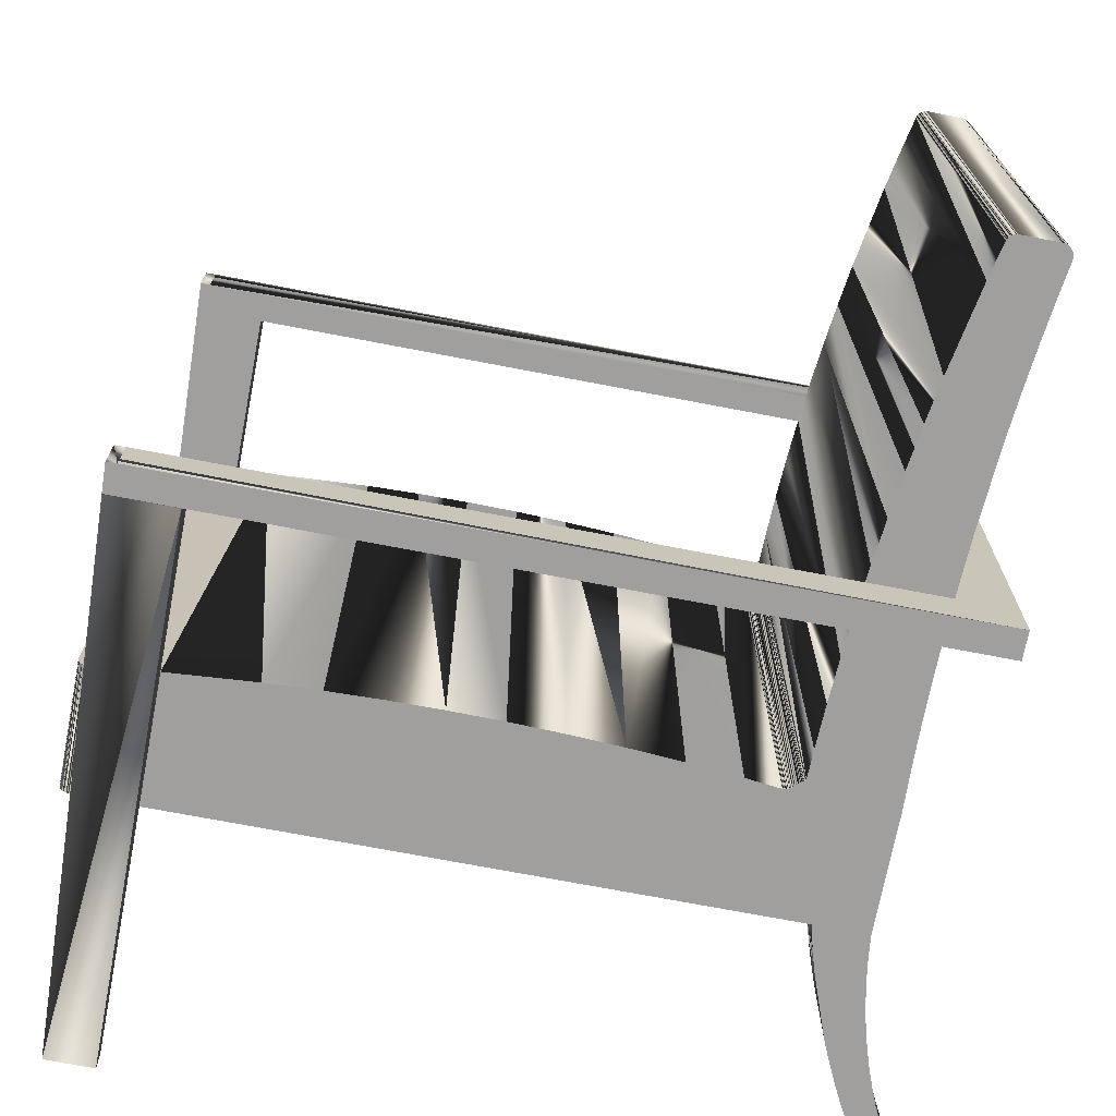
<metadata>
{"format":"obj","ext":"obj","renderer":"f3d","projection":"perspective","resolution":1024,"background":"white","views":[{"elev":-71.4,"azim":169.1,"up":"+Z"}]}
</metadata>
<code>
o mesh9.002_mesh9-geometry
v -0.2929 -0.319 0.1714
v -0.2632 -0.3053 0.1714
v -0.2724 -0.319 0.1714
v -0.2844 -0.3055 0.1714
v -0.2929 -0.319 0.2153
v -0.2765 -0.2916 0.1714
v -0.2724 -0.319 0.2153
v -0.2632 -0.3053 0.2153
v -0.2765 -0.2916 0.2153
v -0.2544 -0.2914 0.2153
v -0.2844 -0.3055 0.2153
v -0.2692 -0.2775 0.1714
v -0.2692 -0.2775 0.2153
v -0.2461 -0.2773 0.1714
v -0.2461 -0.2773 0.2153
v -0.2624 -0.2631 0.1714
v -0.2624 -0.2631 0.2153
v -0.2382 -0.2629 0.1714
v -0.2382 -0.2629 0.2153
v -0.2563 -0.2484 0.1714
v -0.2563 -0.2484 0.2153
v -0.2307 -0.2482 0.1714
v -0.2307 -0.2482 0.2153
v -0.2507 -0.2335 0.1714
v -0.2507 -0.2335 0.2153
v -0.2237 -0.2334 0.1714
v -0.2237 -0.2334 0.2153
v -0.2458 -0.2183 0.1714
v -0.2458 -0.2183 0.2153
v -0.2172 -0.2183 0.1714
v -0.2172 -0.2183 0.2153
v -0.2415 -0.203 0.1714
v -0.2415 -0.203 0.2153
v -0.2112 -0.203 0.2153
v -0.2056 -0.1876 0.2153
v -0.2378 -0.1875 0.1714
v -0.2378 -0.1875 0.2153
v -0.2005 -0.172 0.1714
v -0.2005 -0.172 0.2153
v -0.2348 -0.1719 0.1714
v -0.2348 -0.1719 0.2153
v -0.1958 -0.1562 0.1714
v -0.1958 -0.1562 0.2153
v -0.2324 -0.1561 0.1714
v -0.2324 -0.1561 0.2153
v -0.1917 -0.1403 0.1714
v -0.1917 -0.1403 0.2153
v -0.2306 -0.1403 0.1714
v -0.2303 0.07093 -0.2153
v -0.2303 0.09123 -0.2153
v -0.2303 0.07093 -0
v 0.2822 0.09123 -0.2153
v -0.2714 0.09123 -0.25
v 0.2408 0.07093 -0.2153
v -0.2714 0.07093 -0.25
v 0.2822 0.07093 -0.2153
v 0.2408 0.07093 -0.25
v 0.2886 0.07082 -0.2153
v 0.2822 0.07093 -0.25
v 0.2893 0.09111 -0.2153
v 0.2408 -0.3189 -0.2326
v 0.2822 0.09123 -0.25
v 0.2822 0.09123 -0.2405
v 0.2408 -0.3189 -0.2153
v 0.2886 0.07032 -0.2491
v 0.2886 0.07093 -0.25
v 0.2757 -0.3189 -0.2153
v 0.2893 0.09111 -0.2405
v 0.2757 -0.3189 -0.2326
v 0.2893 0.09111 -0.25
v -0.2929 -0.319 -0.2153
v -0.2632 -0.3053 -0.2153
v -0.2724 -0.319 -0.2153
v -0.2844 -0.3055 -0.2153
v -0.2929 -0.319 -0.1714
v -0.2765 -0.2916 -0.2153
v -0.2724 -0.319 -0.1714
v -0.2632 -0.3053 -0.1714
v -0.2765 -0.2916 -0.1714
v -0.2544 -0.2914 -0.1714
v -0.2844 -0.3055 -0.1714
v -0.2692 -0.2775 -0.2153
v -0.2692 -0.2775 -0.1714
v -0.2461 -0.2773 -0.2153
v -0.2461 -0.2773 -0.1714
v -0.2624 -0.2631 -0.2153
v -0.2624 -0.2631 -0.1714
v -0.2382 -0.2629 -0.2153
v -0.2382 -0.2629 -0.1714
v -0.2563 -0.2484 -0.2153
v -0.2563 -0.2484 -0.1714
v -0.2307 -0.2482 -0.2153
v -0.2307 -0.2482 -0.1714
v -0.2507 -0.2335 -0.2153
v -0.2507 -0.2335 -0.1714
v -0.2237 -0.2334 -0.2153
v -0.2237 -0.2334 -0.1714
v -0.2458 -0.2183 -0.2153
v -0.2458 -0.2183 -0.1714
v -0.2172 -0.2183 -0.2153
v -0.2172 -0.2183 -0.1714
v -0.2415 -0.203 -0.2153
v -0.2415 -0.203 -0.1714
v -0.2112 -0.203 -0.1714
v -0.2056 -0.1876 -0.1714
v -0.2378 -0.1875 -0.2153
v -0.2378 -0.1875 -0.1714
v -0.2005 -0.172 -0.2153
v -0.2005 -0.172 -0.1714
v -0.2348 -0.1719 -0.2153
v -0.2348 -0.1719 -0.1714
v -0.1958 -0.1562 -0.2153
v -0.1958 -0.1562 -0.1714
v -0.2324 -0.1561 -0.2153
v -0.2324 -0.1561 -0.1714
v -0.1917 -0.1403 -0.2153
v -0.1917 -0.1403 -0.1714
v -0.2306 -0.1403 -0.1714
v -0.2303 0.09123 0.2153
v -0.2303 0.07093 0.2153
v -0.2303 0.09123 -0
v 0.2822 0.09123 0.2153
v -0.2714 0.09123 0.25
v 0.2408 0.07093 0.2153
v -0.2714 0.07093 -0
v -0.2714 0.09123 -0
v 0.2822 0.07093 0.2153
v 0.2408 0.07093 0.25
v -0.2714 0.07093 0.25
v 0.2822 0.09123 0.2405
v 0.2822 0.09123 0.25
v 0.2886 0.07082 0.2153
v 0.2822 0.07093 0.25
v 0.2893 0.09111 0.2153
v 0.2408 -0.3189 0.2326
v 0.2886 0.07032 0.2491
v 0.2408 -0.3189 0.2153
v 0.2886 0.07093 0.25
v 0.2893 0.09111 0.2405
v 0.2757 -0.3189 0.2326
v 0.2757 -0.3189 0.2153
v 0.2893 0.09111 0.25
v 0.2408 -0.1403 -0.2153
v 0.2753 -0.1403 0.2153
v -0.2306 -0.1403 0.2153
v 0.2778 -0.1403 0.214
v -0.2306 -0.1403 -0.2153
v 0.2802 -0.1403 0.2125
v -0.2306 -0.05356 -0.2153
v -0.1547 -0.05208 0.2153
v -0.2306 -0.05356 0.2153
v -0.1541 -0.05212 0.2153
v -0.1563 -0.05168 -0.2153
v -0.2296 -0.02245 -0.2153
v 0.282 -0.1403 -0.2153
v 0.2408 -0.04817 -0.2153
v -0.1552 -0.05199 0.2153
v -0.1558 -0.05185 0.2153
v -0.1563 -0.05168 0.2153
v -0.2296 -0.02245 0.2153
v -0.1558 -0.05185 -0.2153
v -0.1552 -0.05199 -0.2153
v -0.1569 -0.05146 -0.2153
v 0.2825 -0.1403 0.2107
v -0.1535 -0.05213 -0.2153
v -0.1284 -0.04941 0.2153
v 0.2165 -0.046 0.2153
v -0.1569 -0.05146 0.2153
v -0.1574 -0.0512 0.2153
v -0.1671 -0.02227 -0.2153
v -0.2291 0.008675 -0.2153
v -0.1547 -0.05208 -0.2153
v 0.2834 -0.1403 -0.2152
v -0.1541 -0.05212 -0.2153
v -0.153 -0.05209 -0.2153
v -0.1284 -0.04941 -0.2153
v 0.2825 -0.05243 0.2107
v 0.2802 -0.05218 0.2125
v -0.09015 -0.046 0.2153
v -0.1578 -0.05091 0.2153
v -0.1583 -0.05058 0.2153
v -0.1671 -0.02227 0.2153
v -0.2291 0.008675 0.2153
v -0.1667 -0.04286 -0.2153
v -0.1681 0.008999 -0.2153
v -0.1574 -0.0512 -0.2153
v -0.1578 -0.05091 -0.2153
v 0.2846 -0.1403 0.2087
v -0.09015 -0.046 -0.2153
v 0.2834 -0.05253 -0.2152
v -0.1587 -0.05021 0.2153
v -0.1592 -0.04981 0.2153
v -0.1667 -0.04286 0.2153
v -0.1681 0.008999 0.2153
v -0.229 0.0398 -0.2153
v -0.1667 -0.04314 -0.2153
v -0.1666 -0.04342 -0.2153
v -0.1665 -0.04368 -0.2153
v 0.2848 -0.1403 -0.2149
v 0.2846 -0.05266 0.2087
v -0.05186 -0.04335 0.2153
v -0.1597 -0.04897 0.2153
v -0.1667 -0.04314 0.2153
v -0.1666 -0.04342 0.2153
v -0.229 0.0398 0.2153
v -0.1697 0.04025 -0.2153
v -0.1664 -0.04394 -0.2153
v -0.1583 -0.05058 -0.2153
v 0.2862 -0.1403 -0.2145
v 0.2848 -0.05268 -0.2149
v 0.1782 -0.04335 -0.2153
v 0.1399 -0.04146 0.2153
v -0.1604 -0.04819 0.2153
v -0.1664 -0.04394 0.2153
v -0.1665 -0.04368 0.2153
v -0.1662 -0.04419 0.2153
v -0.1697 0.04025 0.2153
v -0.2294 0.07093 -0.2153
v -0.1662 -0.04419 -0.2153
v -0.166 -0.04442 -0.2153
v -0.1592 -0.04981 -0.2153
v 0.2864 -0.1403 0.2066
v 0.2862 -0.05283 -0.2145
v -0.05186 -0.04335 -0.2153
v -0.01354 -0.04146 -0.2153
v 0.1399 -0.04146 -0.2153
v -0.01354 -0.04146 0.2153
v -0.1611 -0.04747 0.2153
v -0.1659 -0.04463 0.2153
v -0.166 -0.04442 0.2153
v -0.1657 -0.04483 0.2153
v -0.2294 0.07093 0.2153
v -0.1719 0.07147 -0.2153
v -0.1659 -0.04463 -0.2153
v -0.1597 -0.04897 -0.2153
v 0.2874 -0.1403 -0.2138
v 0.2864 -0.05286 0.2066
v 0.02482 -0.04033 -0.2153
v 0.02482 -0.04033 0.2153
v -0.1619 -0.04683 0.2153
v -0.1652 -0.04516 0.2153
v -0.1654 -0.04501 0.2153
v -0.1649 -0.04529 0.2153
v -0.1719 0.07147 0.2153
v -0.2303 0.102 -0.2153
v -0.1652 -0.04516 -0.2153
v -0.1654 -0.04501 -0.2153
v -0.1657 -0.04483 -0.2153
v -0.1604 -0.04819 -0.2153
v 0.2881 -0.1403 0.2042
v 0.2881 -0.05304 0.2042
v 0.2874 -0.05297 -0.2138
v 0.1016 -0.04033 -0.2153
v 0.1016 -0.04033 0.2153
v -0.1628 -0.04627 0.2153
v -0.1637 -0.04579 0.2153
v -0.1647 -0.0454 0.2153
v -0.2303 0.102 0.2153
v -0.1746 0.1026 -0.2153
v -0.1637 -0.04579 -0.2153
v -0.1647 -0.0454 -0.2153
v -0.1649 -0.04529 -0.2153
v -0.1611 -0.04747 -0.2153
v 0.2886 -0.1403 -0.213
v 0.2886 -0.0531 -0.213
v 0.06319 -0.03995 -0.2153
v 0.06319 -0.03995 0.2153
v -0.1619 -0.04683 -0.2153
v -0.1746 0.1026 0.2153
v -0.2317 0.1331 -0.2153
v -0.1628 -0.04627 -0.2153
v 0.2895 -0.1403 0.2018
v 0.2895 -0.0532 0.2018
v -0.2317 0.1331 0.2153
v -0.1778 0.1338 -0.2153
v 0.2897 -0.1403 -0.2121
v 0.2897 -0.05321 -0.2121
v -0.1778 0.1338 0.2153
v 0.2906 -0.1403 -0.211
v 0.2907 -0.1403 0.1992
v 0.2907 -0.05333 0.1992
v 0.2906 -0.05332 -0.211
v -0.1815 0.1648 -0.2153
v 0.2914 -0.1403 -0.2098
v 0.2914 -0.0534 -0.2098
v -0.1815 0.1648 0.2153
v -0.2359 0.1953 -0.2153
v 0.2917 -0.1403 0.1965
v 0.2917 -0.05343 0.1965
v -0.2359 0.1953 0.2153
v -0.1858 0.1958 -0.2153
v 0.2921 -0.1403 -0.2085
v -0.1858 0.1958 0.2153
v -0.2387 0.2263 -0.2153
v 0.2923 -0.1403 0.1937
v -0.1906 0.2268 -0.2153
v 0.2925 -0.1403 -0.2072
v 0.2927 -0.05354 -0.2065
v -0.242 0.2572 0.2153
v -0.242 0.2572 -0.2153
v 0.2928 -0.1403 0.1908
v 0.2923 -0.05356 -0.2077
v 0.2925 -0.05356 -0.2072
v -0.196 0.2576 0.2153
v 0.2928 -0.1403 -0.2058
v -0.2457 0.2881 0.2153
v -0.2457 0.2881 -0.2153
v 0.2929 -0.1403 0.188
v 0.2929 -0.05356 0.188
v -0.2019 0.2883 0.2153
v -0.2019 0.2883 -0.2153
v 0.2929 -0.1403 -0.2043
v 0.2929 -0.05356 -0.2043
v -0.2487 0.3093 -0.2153
v -0.2487 0.3093 0.2153
v -0.207 0.313 0.2153
v -0.2487 0.3105 -0.2153
v -0.2487 0.3105 0.2153
v -0.2487 0.3117 -0.2153
v -0.2487 0.3117 0.2153
v -0.2484 0.3129 -0.2153
v -0.248 0.314 0.2153
v -0.2072 0.3138 0.2153
v -0.2484 0.3129 0.2153
v -0.248 0.314 -0.2153
v -0.2072 0.3138 -0.2153
v -0.2075 0.3146 0.2153
v -0.2075 0.3146 -0.2153
v -0.2474 0.3151 0.2153
v -0.2474 0.3151 -0.2153
v -0.2079 0.3154 0.2153
v -0.2079 0.3154 -0.2153
v -0.2467 0.316 0.2153
v -0.2467 0.316 -0.2153
v -0.2084 0.3161 0.2153
v -0.2084 0.3161 -0.2153
v -0.2458 0.3169 0.2153
v -0.2458 0.3169 -0.2153
v -0.209 0.3167 0.2153
v -0.209 0.3167 -0.2153
v -0.2096 0.3173 0.2153
v -0.2096 0.3173 -0.2153
v -0.2448 0.3176 0.2153
v -0.2448 0.3176 -0.2153
v -0.2103 0.3178 0.2153
v -0.2103 0.3178 -0.2153
v -0.2438 0.3182 0.2153
v -0.2438 0.3182 -0.2153
v -0.2111 0.3182 0.2153
v -0.2111 0.3182 -0.2153
v -0.2118 0.3185 0.2153
v -0.2426 0.3186 0.2153
v -0.2118 0.3185 -0.2153
v -0.2426 0.3186 -0.2153
v -0.2127 0.3188 0.2153
v -0.2415 0.3189 0.2153
v -0.2127 0.3188 -0.2153
v -0.2415 0.3189 -0.2153
v -0.2135 0.3189 0.2153
v -0.2403 0.319 0.2153
v -0.2135 0.3189 -0.2153
v -0.2403 0.319 -0.2153
v 0.2778 -0.05356 0.214
v 0.2753 -0.05164 0.2153
v 0.2778 -0.05192 0.214
v 0.2802 -0.05356 0.2125
v -0.153 -0.05209 0.2153
v 0.2825 -0.05356 0.2107
v 0.282 -0.05356 -0.2153
v 0.2846 -0.05356 0.2087
v 0.2834 -0.05356 -0.2152
v 0.2864 -0.05356 0.2066
v 0.2848 -0.05356 -0.2149
v 0.2881 -0.05356 0.2042
v 0.2874 -0.05356 -0.2138
v 0.2895 -0.05356 0.2018
v 0.2886 -0.05356 -0.213
v 0.2907 -0.05356 0.1992
v 0.2897 -0.05356 -0.2121
v 0.2906 -0.05356 -0.211
v 0.2917 -0.05356 0.1965
v 0.2914 -0.05356 -0.2098
v 0.2921 -0.05356 -0.2085
v 0.2923 -0.05356 0.1937
v 0.2928 -0.05356 0.1908
v 0.2928 -0.05356 -0.2058
f 138 139 136
f 11 7 8
f 113 109 115
f 9 10 13
f 120 125 51
f 128 123 133
f 17 15 19
f 23 19 21
f 43 39 45
f 22 24 26
f 21 25 23
f 28 24 26
f 26 28 30
f 32 28 30
f 33 37 34
f 20 18 16
f 37 35 39
f 42 40 38
f 42 40 44
f 41 45 39
f 46 44 42
f 128 129 123
f 46 44 48
f 45 47 145
f 56 54 67
f 139 136 132
f 69 61 64
f 52 49 54
f 127 132 141
f 109 107 111
f 129 125 126
f 50 52 49
f 51 50 121
f 51 49 125
f 7 5 1
f 55 49 125
f 49 57 54
f 141 137 135
f 55 49 57
f 124 120 119
f 59 54 57
f 57 54 61
f 52 62 63
f 20 18 22
f 58 56 60
f 58 65 56
f 59 65 57
f 54 61 64
f 86 84 82
f 65 66 56
f 73 71 74
f 66 59 65
f 15 13 17
f 139 132 134
f 84 72 82
f 56 60 52
f 72 76 82
f 68 66 65
f 79 80 83
f 18 14 16
f 87 85 89
f 58 69 65
f 92 94 96
f 98 94 96
f 96 98 100
f 102 98 100
f 103 107 104
f 63 52 50
f 107 105 109
f 69 64 67
f 112 110 108
f 112 110 114
f 111 115 109
f 116 114 112
f 4 6 2
f 116 114 147
f 115 117 118
f 56 59 54
f 85 80 83
f 124 127 141
f 20 22 24
f 55 126 53
f 128 127 124
f 119 123 121
f 53 62 57
f 126 123 121
f 122 124 127
f 54 64 67
f 130 131 122
f 122 134 127
f 128 124 135
f 131 123 133
f 134 127 132
f 132 136 127
f 127 138 133
f 133 136 128
f 124 135 137
f 131 138 133
f 120 129 125
f 88 84 86
f 127 138 136
f 138 133 136
f 120 128 124
f 142 131 138
f 72 73 74
f 77 71 73
f 132 140 136
f 67 58 56
f 55 125 126
f 12 16 14
f 132 141 140
f 27 29 25
f 120 129 128
f 14 2 12
f 81 77 78
f 115 117 113
f 30 32 36
f 8 11 9
f 11 5 7
f 108 100 106
f 27 31 29
f 93 89 91
f 147 116 117
f 36 38 30
f 34 31 33
f 36 40 38
f 90 88 92
f 128 133 127
f 147 117 118
f 3 4 2
f 68 70 66
f 78 81 79
f 51 119 121
f 62 66 70
f 97 99 95
f 55 53 57
f 51 49 50
f 48 47 145
f 90 92 94
f 81 75 77
f 3 1 4
f 78 79 80
f 8 9 10
f 62 59 66
f 35 34 37
f 121 126 50
f 138 142 139
f 19 17 21
f 86 90 88
f 62 59 57
f 27 23 25
f 106 110 108
f 105 104 107
f 85 83 87
f 56 66 59
f 141 135 140
f 97 101 99
f 104 101 103
f 141 137 124
f 7 1 3
f 58 67 69
f 48 46 47
f 31 29 33
f 39 37 41
f 89 87 91
f 100 102 106
f 47 43 45
f 124 119 122
f 2 6 12
f 15 10 13
f 91 95 93
f 54 56 52
f 126 53 50
f 68 58 65
f 129 126 123
f 72 74 76
f 68 60 58
f 97 93 95
f 53 63 50
f 77 75 71
f 101 99 103
f 51 120 119
f 90 91 87
f 31 26 27
f 2 3 8
f 3 8 7
f 4 6 11
f 6 11 9
f 13 16 12
f 18 14 19
f 36 37 33
f 116 113 112
f 21 24 20
f 25 21 24
f 139 134 122
f 100 101 96
f 28 32 29
f 85 80 84
f 118 147 114
f 106 107 103
f 40 37 41
f 38 43 39
f 40 44 41
f 42 38 43
f 100 104 105
f 116 117 113
f 29 24 25
f 36 40 37
f 53 63 62
f 52 62 60
f 57 69 61
f 69 65 57
f 103 106 102
f 140 136 128
f 22 23 19
f 72 73 78
f 11 1 5
f 73 78 77
f 74 76 81
f 76 81 79
f 15 10 14
f 83 86 82
f 88 84 89
f 17 16 20
f 91 94 90
f 95 91 94
f 22 23 27
f 92 93 97
f 98 102 99
f 30 34 35
f 33 32 29
f 26 22 27
f 103 102 99
f 110 107 111
f 108 113 109
f 110 114 111
f 112 108 113
f 145 48 44
f 81 74 71
f 68 70 62
f 119 123 122
f 130 123 122
f 131 130 123
f 131 139 122
f 109 108 105
f 68 62 60
f 45 145 44
f 106 110 107
f 79 76 82
f 72 84 80
f 142 139 131
f 30 31 26
f 101 96 97
f 20 21 17
f 9 12 13
f 78 72 80
f 46 47 43
f 9 6 12
f 99 98 94
f 14 19 15
f 79 82 83
f 39 38 35
f 30 34 31
f 8 2 10
f 111 115 114
f 100 104 101
f 87 86 90
f 81 71 75
f 33 36 32
f 92 93 89
f 41 45 44
f 108 100 105
f 22 19 18
f 11 4 1
f 140 128 135
f 38 30 35
f 115 118 114
f 96 92 97
f 84 89 85
f 87 83 86
f 29 28 24
f 92 89 88
f 17 13 16
f 99 94 95
f 46 43 42
f 2 14 10
f 178 177 200
f 333 337 343
f 181 191 160
f 359 356 360
f 145 143 144
f 236 264 209
f 362 361 358
f 151 364 152
f 154 219 207
f 234 248 154
f 321 325 317
f 214 215 160
f 216 160 230
f 293 290 286
f 252 265 251
f 287 270 283
f 338 334 332
f 160 229 230
f 327 323 316
f 256 255 228
f 188 209 250
f 164 143 148
f 259 233 218
f 199 188 155
f 353 348 338
f 270 259 275
f 206 195 171
f 211 225 226
f 364 367 227
f 367 166 179
f 204 215 160
f 284 279 276
f 301 305 297
f 188 164 155
f 169 160 180
f 164 155 143
f 328 326 314
f 200 223 156
f 210 190 223
f 357 348 354
f 211 224 225
f 190 156 223
f 217 194 205
f 310 304 299
f 287 294 291
f 356 355 349
f 216 214 160
f 289 282 281
f 272 280 276
f 160 213 192
f 349 347 356
f 329 333 343
f 280 284 276
f 306 316 315
f 327 316 322
f 364 365 178
f 186 154 149
f 295 284 288
f 147 145 143
f 161 149 153
f 161 149 162
f 185 170 154
f 165 149 156
f 330 325 328
f 331 329 343
f 310 316 306
f 160 159 168
f 170 184 154
f 327 331 329
f 155 173 199
f 172 149 162
f 172 149 174
f 156 165 175
f 149 174 165
f 340 338 332
f 343 341 331
f 289 285 282
f 183 182 160
f 317 325 314
f 300 294 296
f 186 154 187
f 154 220 234
f 151 160 159
f 357 353 348
f 160 193 182
f 184 154 196
f 299 304 290
f 181 160 180
f 290 274 286
f 208 154 187
f 199 188 209
f 189 175 156
f 271 263 154
f 348 344 338
f 206 195 218
f 245 270 259
f 224 189 211
f 160 213 228
f 194 205 183
f 233 218 206
f 154 197 198
f 154 207 198
f 235 154 221
f 200 223 237
f 212 167 364
f 238 225 226
f 227 212 239
f 160 241 242
f 317 319 321
f 232 217 244
f 296 311 300
f 307 300 311
f 248 154 247
f 235 154 249
f 237 252 223
f 226 238 253
f 254 212 239
f 160 256 257
f 258 244 232
f 245 259 218
f 260 154 261
f 364 367 152
f 262 154 261
f 263 154 249
f 325 328 314
f 266 238 253
f 239 254 267
f 148 146 144
f 260 154 271
f 250 272 264
f 273 265 251
f 276 272 264
f 265 277 273
f 278 269 274
f 338 342 353
f 273 282 281
f 273 282 277
f 150 151 152
f 284 288 280
f 160 256 228
f 269 258 244
f 289 383 285
f 274 278 286
f 384 302 289
f 289 302 383
f 297 295 292
f 303 298 384
f 302 303 384
f 361 354 357
f 385 298 384
f 149 156 143
f 385 386 298
f 327 329 322
f 305 308 301
f 309 386 385
f 312 305 308
f 313 309 386
f 342 346 350
f 231 160 229
f 192 191 160
f 287 291 283
f 324 316 322
f 167 364 200
f 213 202 192
f 154 196 197
f 332 330 334
f 217 205 232
f 271 268 263
f 340 338 342
f 189 211 156
f 343 341 345
f 330 328 332
f 347 345 343
f 347 345 349
f 243 257 160
f 295 292 284
f 201 367 179
f 356 355 359
f 160 193 203
f 204 160 203
f 231 242 160
f 283 270 275
f 339 335 331
f 206 171 185
f 341 339 331
f 189 176 175
f 269 274 258
f 227 212 364
f 157 158 151
f 324 318 320
f 336 340 332
f 149 163 186
f 347 352 356
f 149 153 163
f 143 148 144
f 355 351 349
f 149 143 147
f 350 353 342
f 294 291 296
f 326 311 314
f 311 314 307
f 364 178 200
f 169 168 160
f 154 246 262
f 150 157 151
f 299 306 310
f 255 240 228
f 201 227 367
f 154 171 185
f 301 297 295
f 156 167 200
f 324 316 318
f 154 219 220
f 264 250 209
f 250 222 188
f 154 221 208
f 243 160 241
f 154 247 246
f 304 293 290
f 194 183 182
f 361 358 354
f 252 251 237
f 316 318 315
f 151 159 158
f 267 239 238
f 240 228 263
f 266 253 254
f 386 303 297
f 358 354 352
f 371 210 373
f 264 377 375
f 364 365 363
f 336 339 340
f 258 232 245
f 362 360 359
f 291 286 283
f 368 177 366
f 326 316 323
f 203 196 197
f 347 343 344
f 176 175 367
f 367 166 176
f 329 330 325
f 382 292 383
f 326 311 316
f 324 325 322
f 278 259 269
f 375 209 223
f 371 190 210
f 384 295 381
f 336 335 339
f 196 193 184
f 223 210 373
f 246 262 243
f 150 152 174
f 275 278 286
f 232 205 218
f 227 239 225
f 167 211 156
f 148 368 366
f 172 162 150
f 224 189 179
f 313 386 305
f 378 376 272
f 195 218 205
f 373 199 209
f 378 272 280
f 329 325 322
f 175 165 367
f 274 270 287
f 291 293 286
f 275 286 283
f 274 270 245
f 382 279 380
f 311 316 310
f 289 381 378
f 285 382 380
f 313 308 312
f 296 311 304
f 253 226 254
f 208 221 191
f 212 167 211
f 212 211 226
f 249 263 228
f 169 186 163
f 289 378 281
f 242 231 248
f 359 357 361
f 196 203 193
f 224 179 201
f 271 268 240
f 194 170 182
f 245 232 218
f 336 331 332
f 233 206 244
f 296 291 293
f 224 227 225
f 271 240 255
f 200 372 370
f 315 307 306
f 161 153 158
f 194 185 206
f 235 213 249
f 151 160 154
f 376 273 374
f 375 236 209
f 377 252 375
f 230 220 219
f 152 174 165
f 240 263 268
f 229 231 248
f 302 292 297
f 267 238 266
f 229 248 234
f 350 346 345
f 179 166 176
f 160 183 154
f 300 299 306
f 235 202 213
f 336 335 331
f 205 183 171
f 358 352 356
f 159 168 163
f 194 185 170
f 249 228 213
f 230 219 216
f 242 248 247
f 149 145 151
f 363 144 146
f 147 149 145
f 149 154 151
f 363 366 146
f 365 178 363
f 250 272 376
f 347 344 348
f 366 146 148
f 178 363 366
f 273 251 374
f 144 151 364
f 183 171 154
f 364 363 144
f 221 192 202
f 153 159 158
f 174 172 150
f 208 191 181
f 164 148 368
f 377 276 379
f 324 321 325
f 157 162 150
f 369 173 155
f 368 370 164
f 177 200 368
f 310 304 311
f 163 159 153
f 186 169 187
f 152 165 367
f 181 208 180
f 315 314 307
f 182 184 170
f 370 164 188
f 371 369 173
f 200 368 370
f 226 212 254
f 192 221 191
f 193 182 184
f 383 285 382
f 197 198 204
f 215 207 198
f 386 297 305
f 371 199 173
f 216 219 207
f 221 202 235
f 180 187 208
f 198 204 215
f 180 169 187
f 168 169 163
f 214 215 207
f 373 209 223
f 373 371 199
f 200 372 237
f 157 161 158
f 201 224 227
f 230 234 220
f 372 222 370
f 250 372 222
f 374 237 372
f 246 243 241
f 144 145 151
f 229 230 234
f 206 244 217
f 203 197 204
f 261 262 257
f 374 250 372
f 251 374 237
f 216 207 214
f 313 309 308
f 247 241 246
f 282 285 380
f 353 349 351
f 374 250 376
f 252 223 375
f 239 238 225
f 242 247 241
f 243 262 257
f 300 294 299
f 260 256 261
f 384 381 289
f 377 252 265
f 259 233 269
f 254 266 267
f 260 255 271
f 256 260 255
f 274 245 258
f 205 171 195
f 376 273 378
f 377 276 264
f 222 188 370
f 278 259 275
f 273 378 281
f 379 265 277
f 375 236 264
f 350 345 349
f 279 380 276
f 280 378 288
f 380 276 379
f 282 379 277
f 380 282 379
f 359 355 357
f 378 288 381
f 284 382 279
f 290 294 287
f 261 257 256
f 295 381 288
f 274 287 290
f 313 305 312
f 295 384 301
f 302 292 383
f 294 299 290
f 385 384 301
f 206 217 194
f 308 385 301
f 179 176 189
f 307 306 300
f 296 293 304
f 309 308 385
f 157 161 162
f 314 317 315
f 233 244 269
f 317 315 318
f 362 359 361
f 318 319 317
f 320 318 319
f 320 321 319
f 323 327 326
f 324 320 321
f 377 379 265
f 327 326 328
f 328 331 327
f 177 178 366
f 332 328 331
f 330 334 329
f 334 329 333
f 337 334 333
f 338 337 334
f 353 350 349
f 337 338 343
f 340 339 342
f 339 342 341
f 338 343 344
f 346 341 342
f 345 346 341
f 347 348 352
f 348 352 354
f 302 297 303
f 353 351 357
f 351 357 355
f 360 358 356
f 362 360 358
f 382 284 292

</code>
